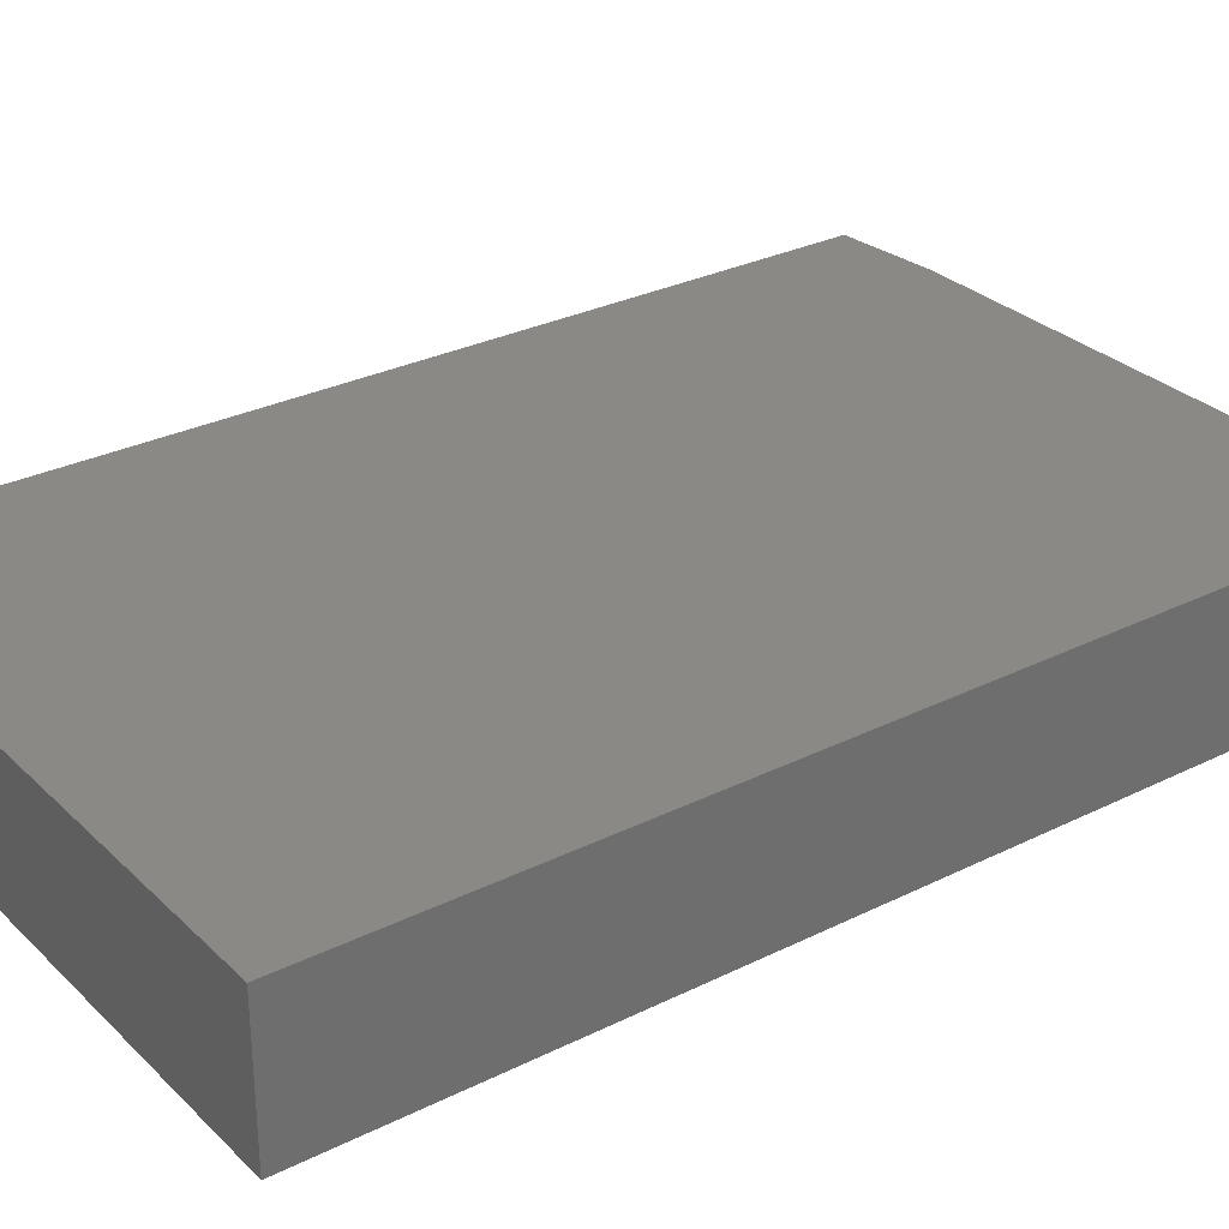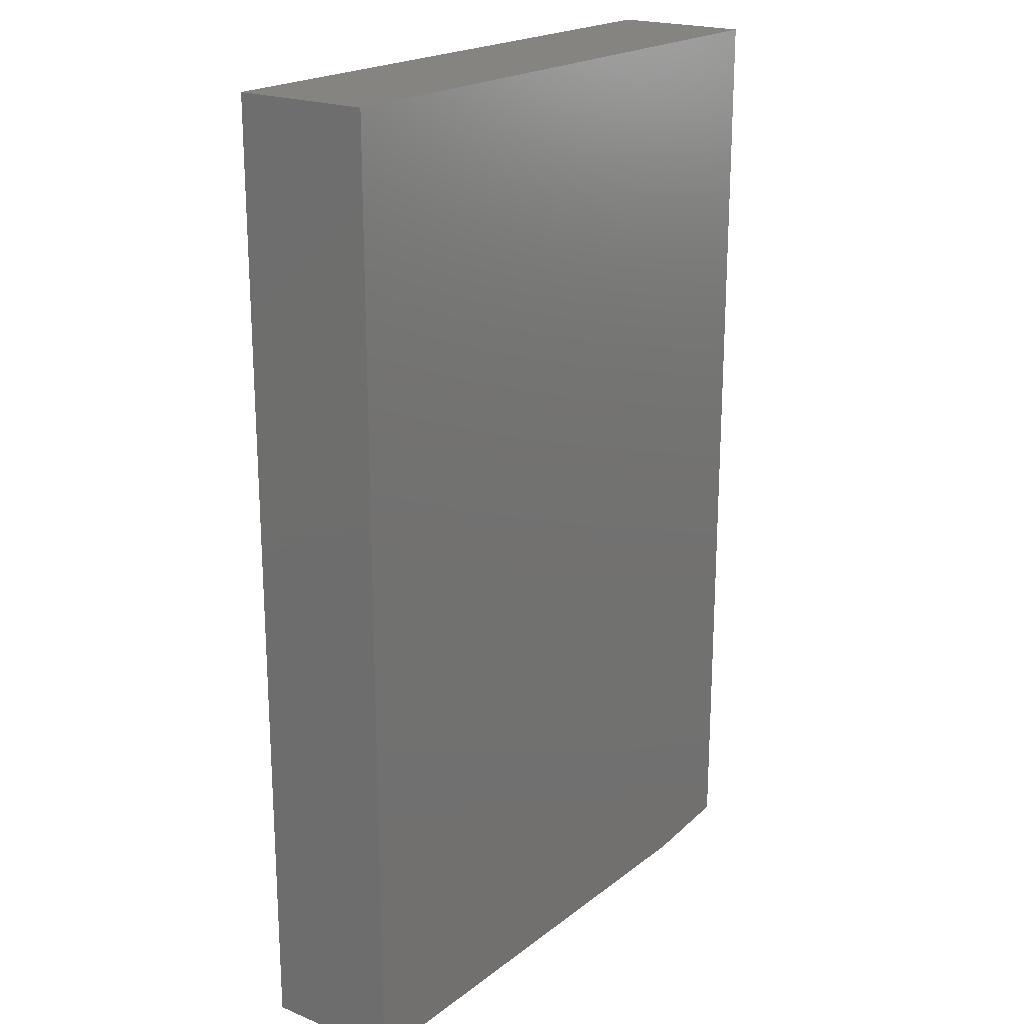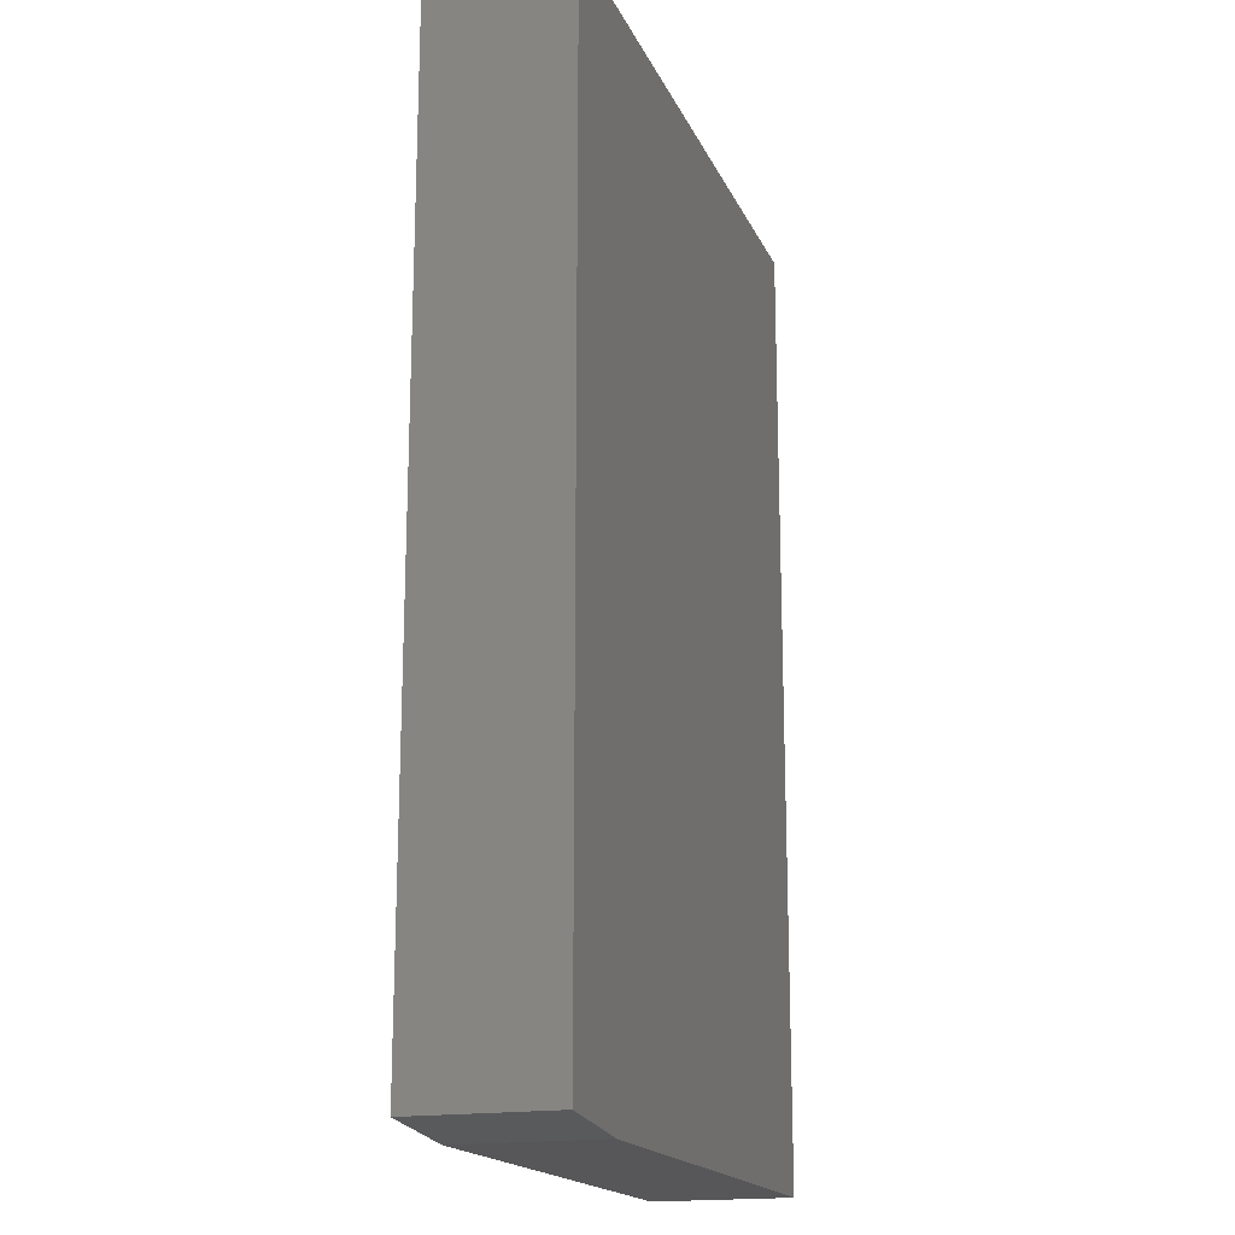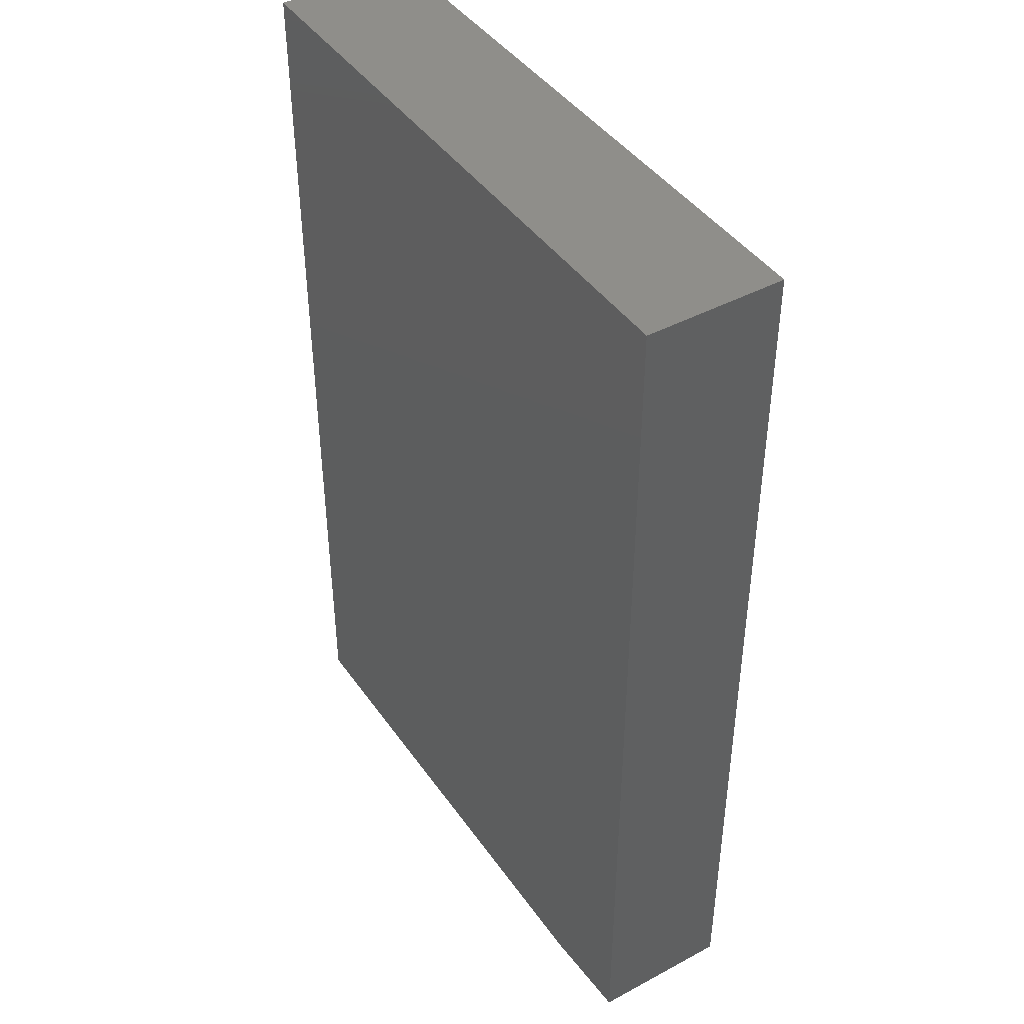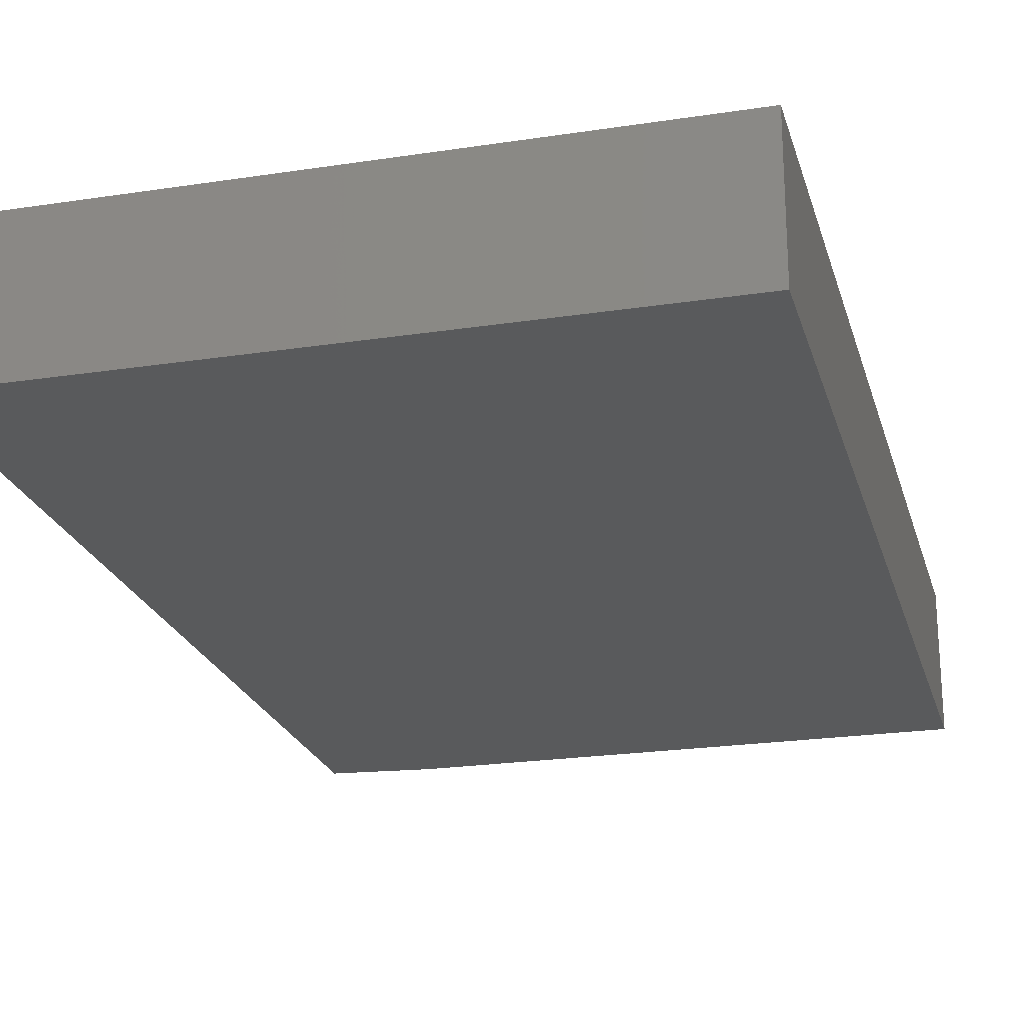
<metadata>
{"format":"stl","ext":"stl","renderer":"f3d","projection":"perspective","resolution":1024,"background":"white","views":[{"elev":29.6,"azim":-126.1,"up":"+Z"},{"elev":20.5,"azim":-53.5,"up":"+Y"},{"elev":-17.9,"azim":108.3,"up":"+Y"},{"elev":43.3,"azim":57.6,"up":"+Y"},{"elev":-22.7,"azim":-165.3,"up":"+Z"}]}
</metadata>
<code>
# stl→obj: 10 verts, 16 faces
v 0.4113 0 -0.1094
v 0 0 -0.1094
v 0.4895 0.007812 -0.1094
v 0 0.75 -0.1094
v 0.4895 0.75 -0.1094
v 0.4895 0.75 0
v 0 0.75 0
v 0.4895 0.007812 0
v 0 0 0
v 0.4113 0 0
f 1 2 3
f 3 2 4
f 3 4 5
f 6 7 8
f 8 7 9
f 8 9 10
f 3 5 8
f 8 5 6
f 2 1 9
f 9 1 10
f 10 1 8
f 8 1 3
f 4 2 7
f 7 2 9
f 5 4 6
f 6 4 7

</code>
